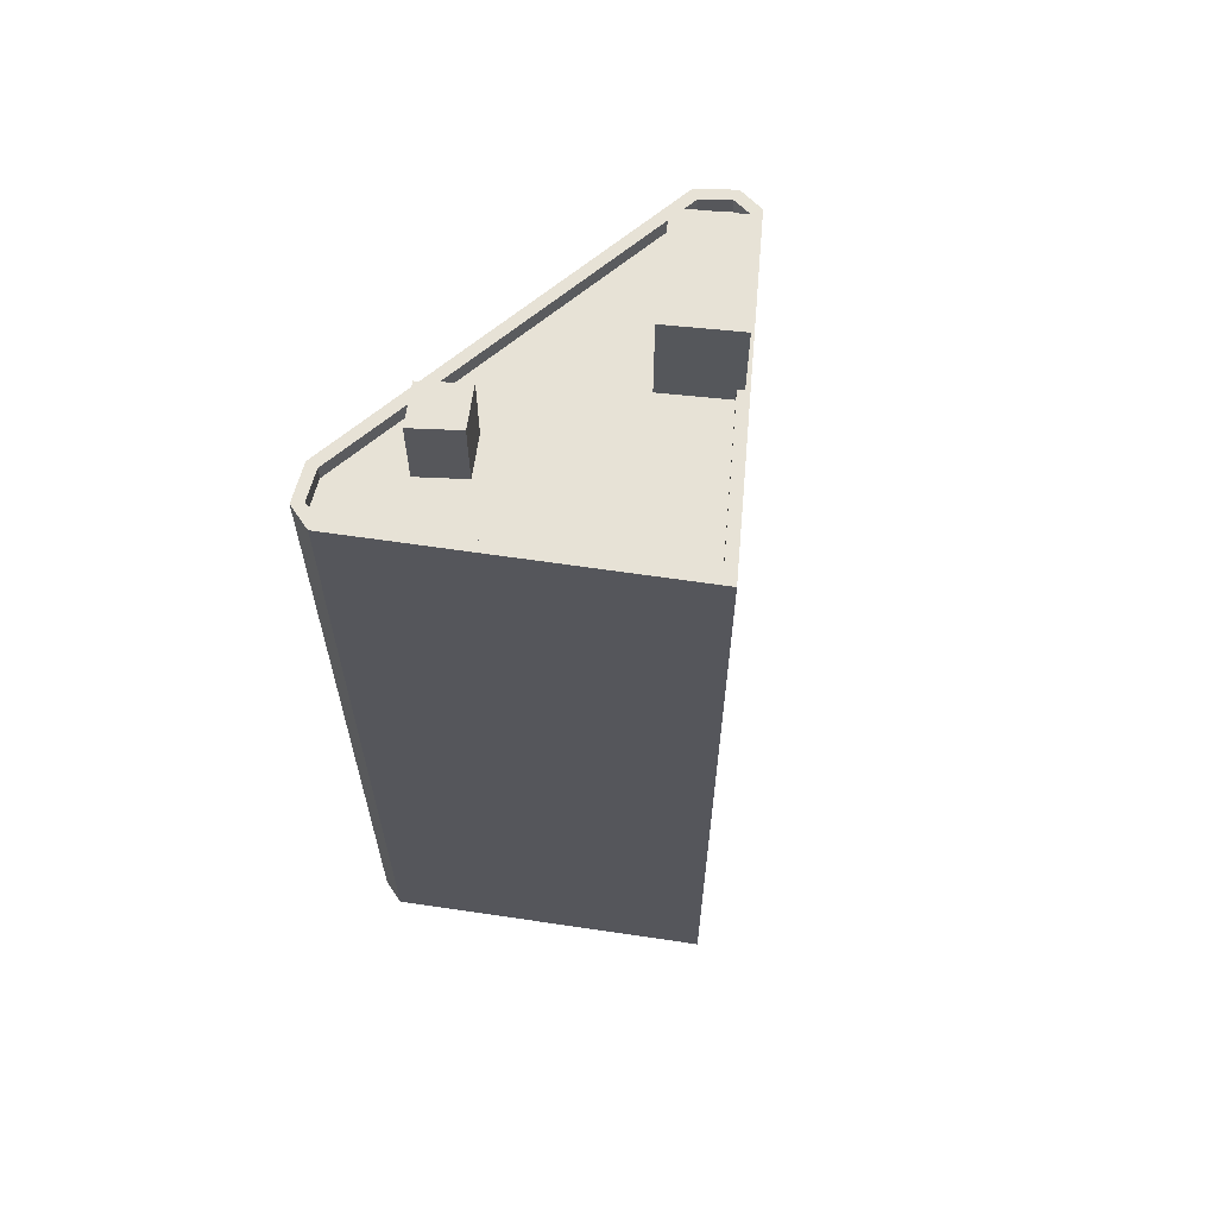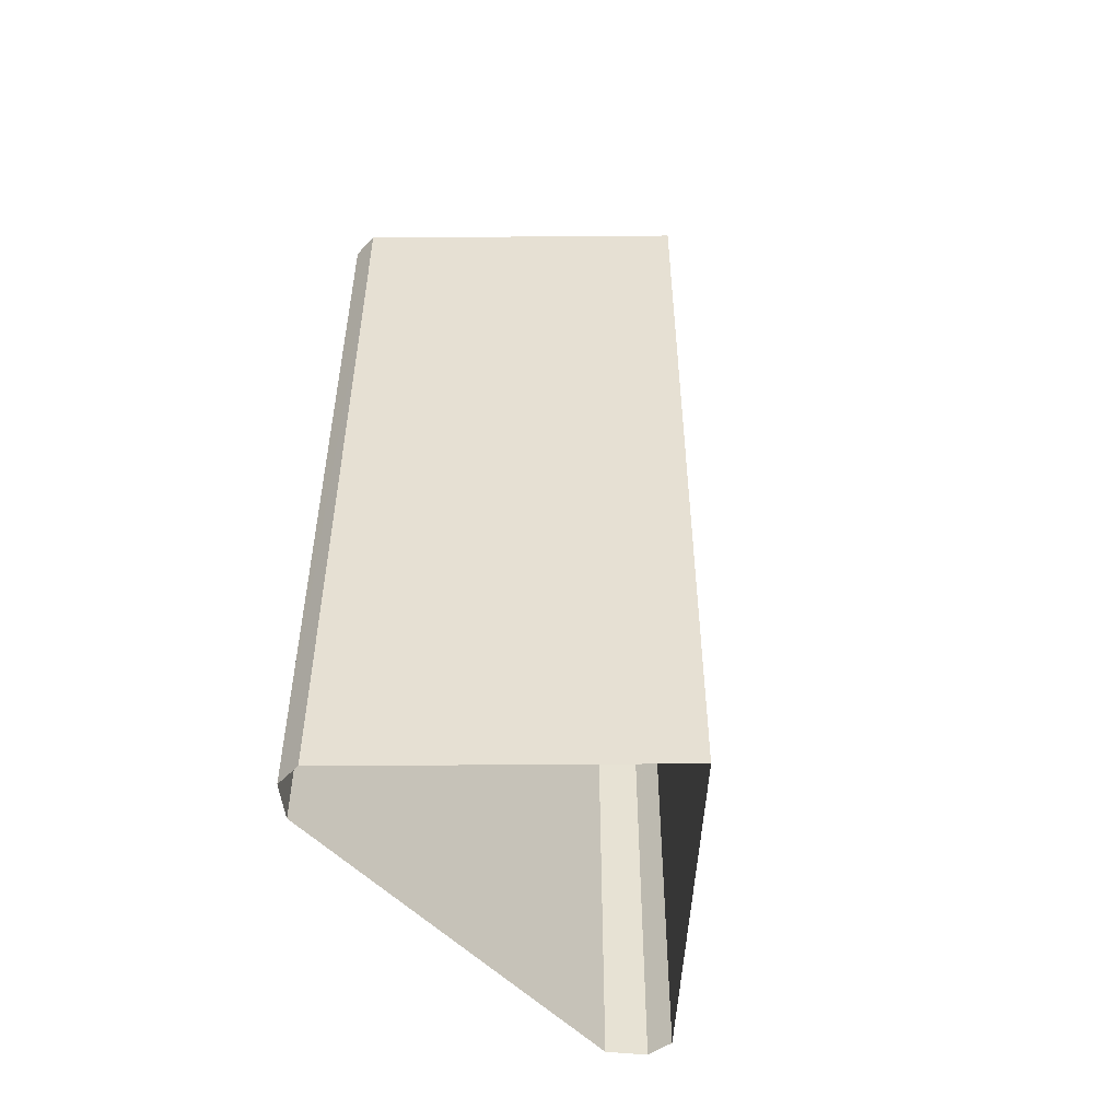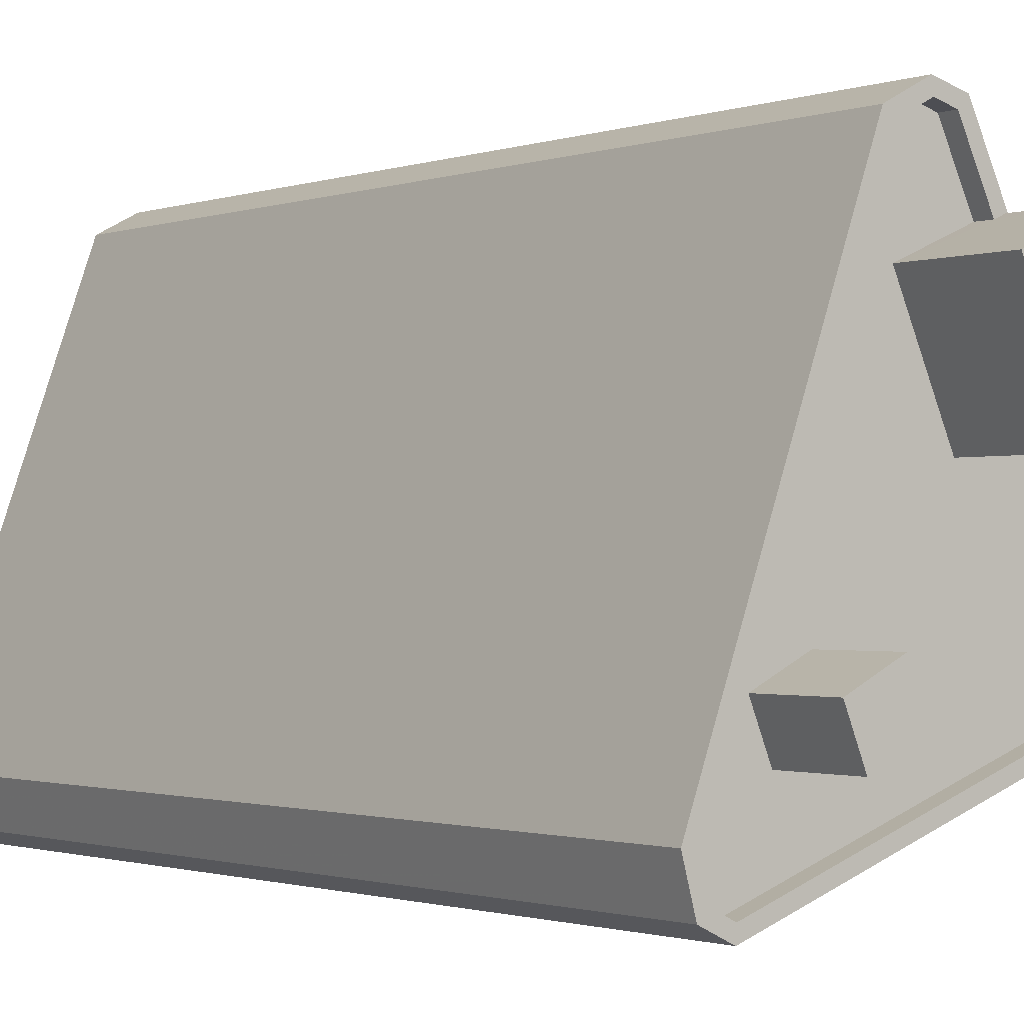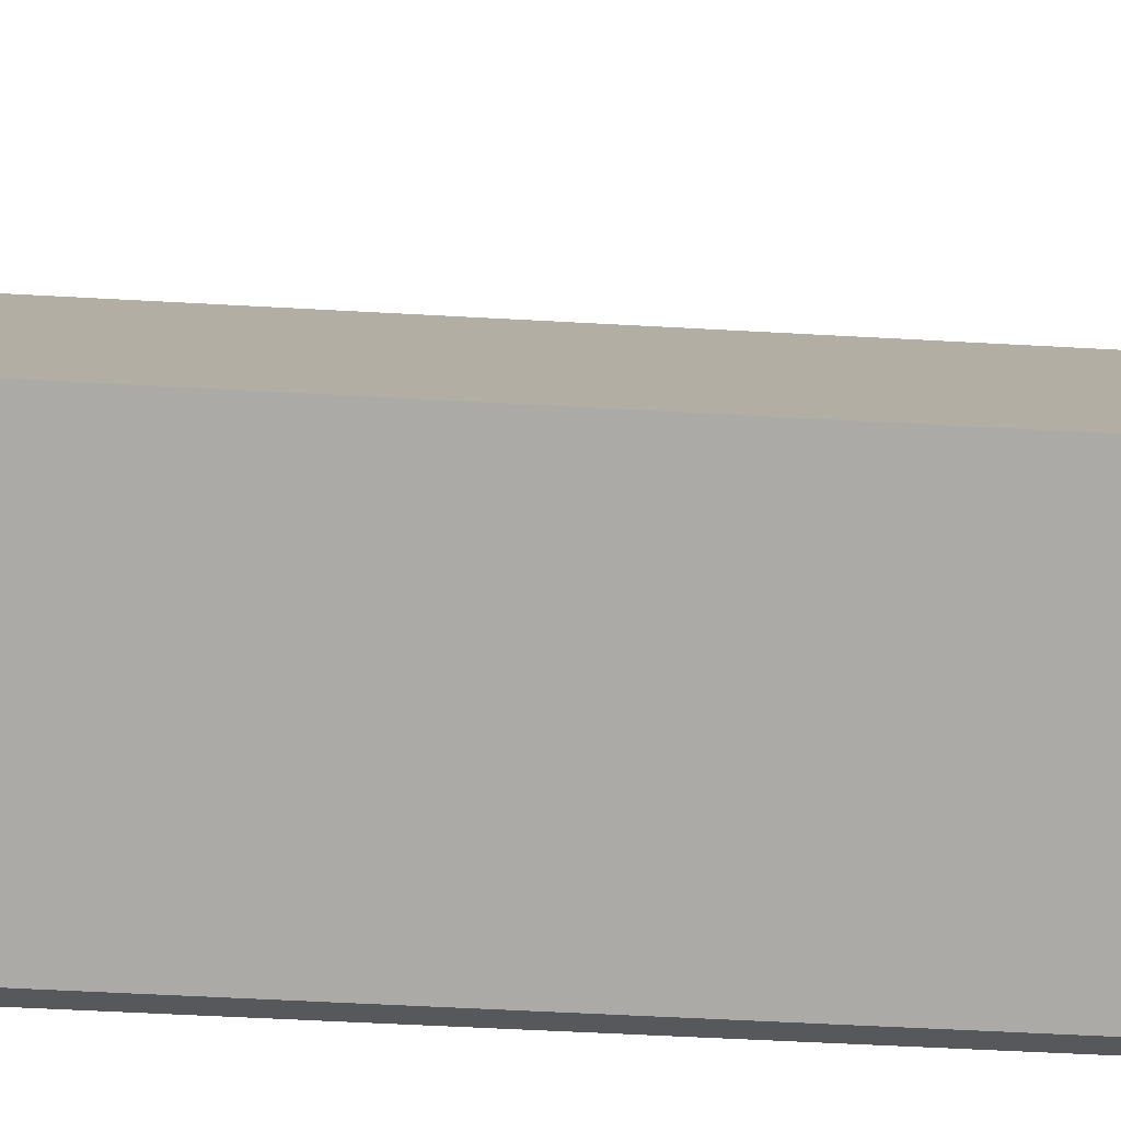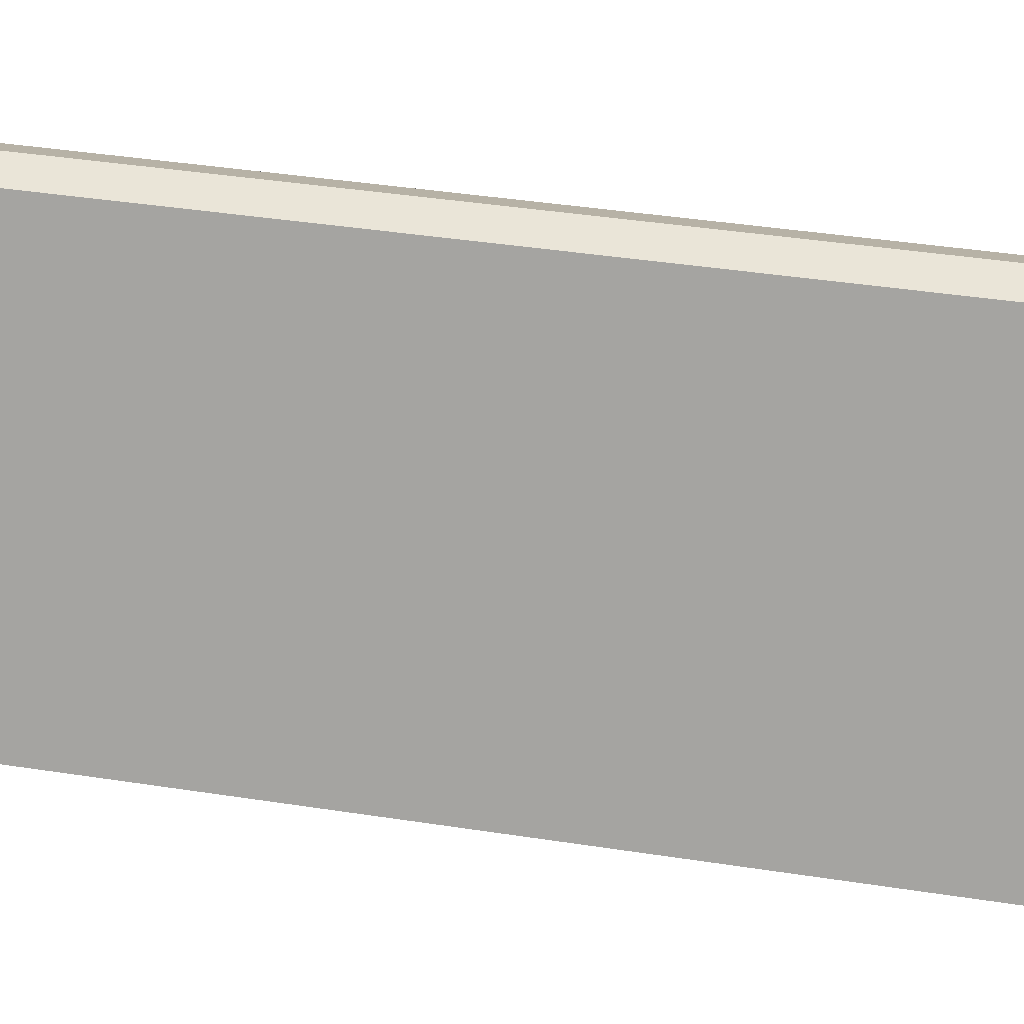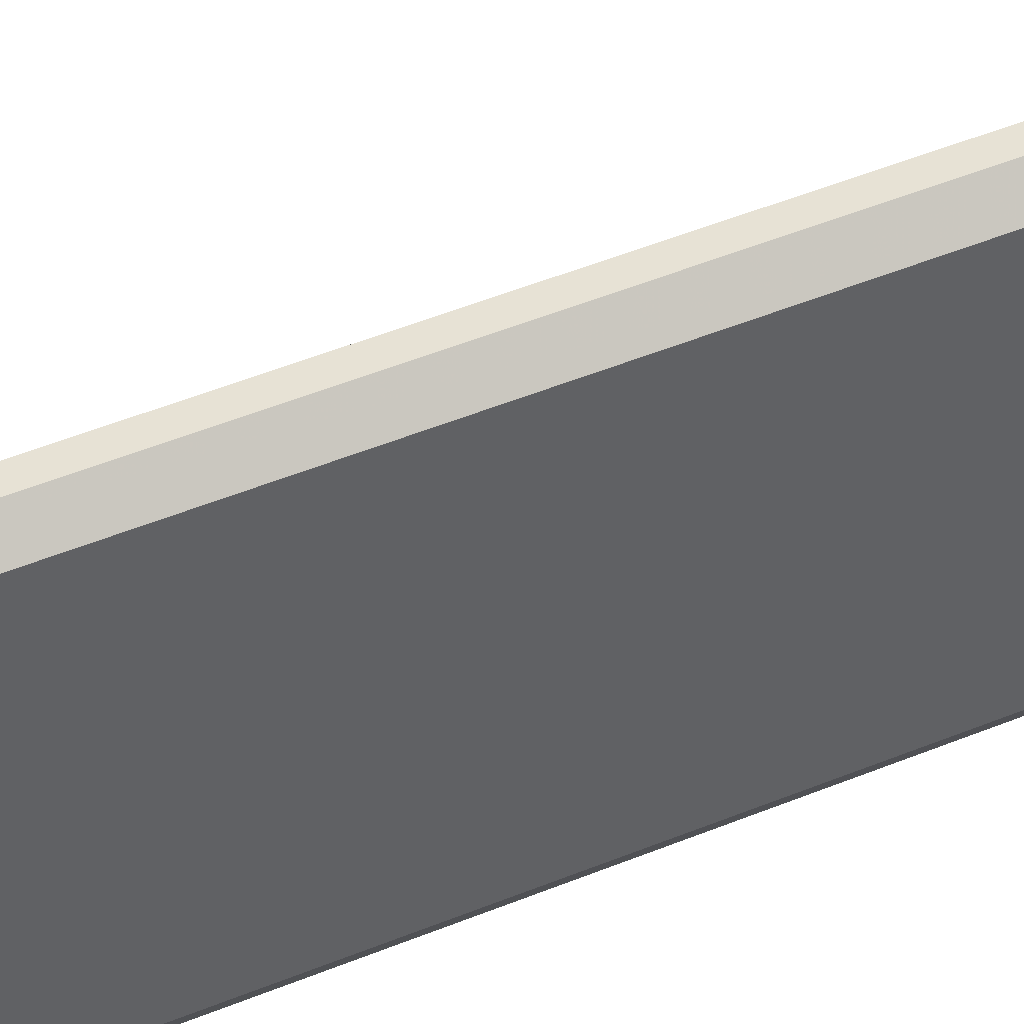
<metadata>
{"format":"obj","ext":"obj","renderer":"f3d","projection":"perspective","resolution":1024,"background":"white","views":[{"elev":62.9,"azim":29.7,"up":"+Z"},{"elev":-51.3,"azim":21.6,"up":"+Z"},{"elev":-1.1,"azim":-35.8,"up":"+Y"},{"elev":-54.6,"azim":86.6,"up":"+Y"},{"elev":39.3,"azim":101.1,"up":"+Y"},{"elev":61.9,"azim":-111.3,"up":"+Y"}]}
</metadata>
<code>
v -5719 -3.454e+04 5.143
v -5719 -3.454e+04 5.143
v -5721 -3.454e+04 5.143
v -5725 -3.455e+04 5.136
v -5714 -3.455e+04 5.136
v -5725 -3.455e+04 5.135
v -5724 -3.455e+04 5.135
v -5720 -3.454e+04 34.7
v -5718 -3.454e+04 34.7
v -5716 -3.454e+04 34.7
v -5718 -3.454e+04 34.7
v -5720 -3.454e+04 31.63
v -5720 -3.454e+04 31.63
v -5724 -3.455e+04 31.62
v -5723 -3.455e+04 31.62
v -5719 -3.454e+04 31.63
v -5719 -3.454e+04 31.63
v -5716 -3.455e+04 31.63
v -5718 -3.454e+04 31.63
v -5722 -3.455e+04 31.62
v -5718 -3.454e+04 31.63
v -5717 -3.454e+04 31.63
v -5721 -3.455e+04 31.62
v -5714 -3.455e+04 31.62
v -5724 -3.455e+04 31.62
v -5723 -3.455e+04 31.62
v -5724 -3.455e+04 31.62
v -5724 -3.455e+04 31.62
v -5714 -3.455e+04 32.12
v -5714 -3.455e+04 32.12
v -5724 -3.455e+04 32.12
v -5725 -3.455e+04 32.12
v -5724 -3.455e+04 32.12
v -5724 -3.455e+04 32.12
v -5719 -3.454e+04 32.13
v -5718 -3.454e+04 32.13
v -5725 -3.455e+04 32.12
v -5719 -3.454e+04 32.13
v -5719 -3.454e+04 32.13
v -5716 -3.454e+04 32.13
v -5720 -3.454e+04 32.13
v -5721 -3.454e+04 32.13
v -5719 -3.454e+04 32.13
v -5724 -3.455e+04 32.12
v -5717 -3.454e+04 32.13
v -5718 -3.454e+04 32.13
v -5723 -3.455e+04 33.95
v -5721 -3.455e+04 33.95
v -5722 -3.455e+04 33.95
v -5723 -3.455e+04 33.95
f 1 2 3
f 4 3 5
f 6 4 7
f 3 2 5
f 4 5 7
f 8 9 10
f 11 8 10
f 12 13 14
f 15 12 14
f 13 16 17
f 18 19 20
f 15 20 12
f 21 16 13
f 18 22 19
f 12 21 13
f 20 19 12
f 18 20 23
f 23 24 18
f 24 23 25
f 14 26 15
f 27 26 14
f 28 25 27
f 25 23 26
f 27 25 26
f 29 30 31
f 32 31 33
f 31 34 33
f 30 34 31
f 29 35 36
f 33 37 32
f 35 38 39
f 30 29 40
f 37 41 42
f 42 43 38
f 44 37 33
f 45 30 40
f 44 41 37
f 46 36 39
f 40 29 36
f 39 38 43
f 43 42 41
f 36 35 39
f 47 48 49
f 47 50 48
f 19 45 9
f 9 45 10
f 19 22 45
f 10 45 40
f 12 19 9
f 8 12 9
f 21 12 46
f 36 46 11
f 11 46 8
f 46 12 8
f 36 11 10
f 40 36 10
f 41 13 17
f 43 41 17
f 39 17 16
f 39 43 17
f 46 39 16
f 21 46 16
f 24 30 18
f 30 45 18
f 45 22 18
f 34 24 25
f 34 30 24
f 34 25 28
f 33 34 28
f 33 28 27
f 44 33 27
f 13 41 14
f 14 44 27
f 14 41 44
f 35 2 1
f 38 35 1
f 2 29 5
f 2 35 29
f 31 7 5
f 29 31 5
f 31 6 7
f 31 32 6
f 32 4 6
f 32 37 4
f 37 3 4
f 37 42 3
f 42 1 3
f 42 38 1
f 20 48 23
f 20 49 48
f 23 50 26
f 23 48 50
f 50 47 15
f 26 50 15
f 47 49 20
f 15 47 20

</code>
